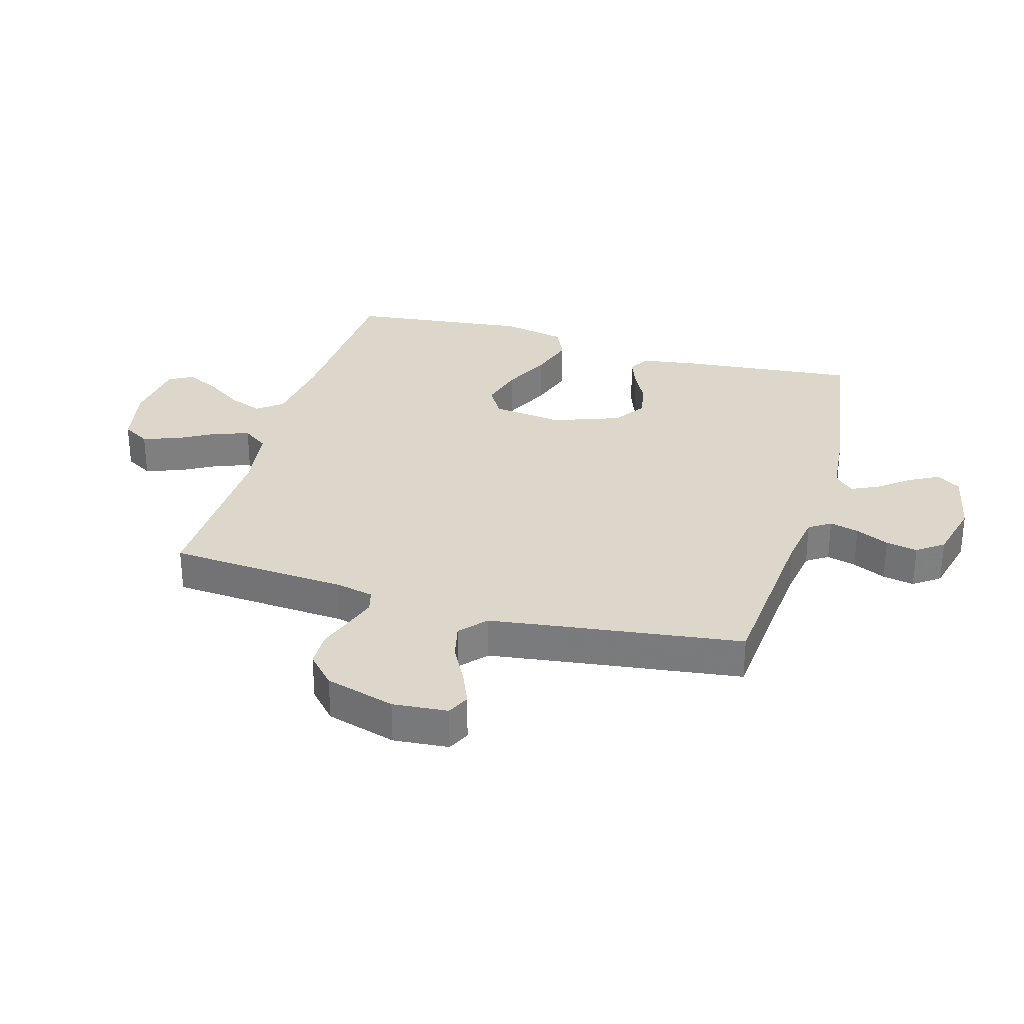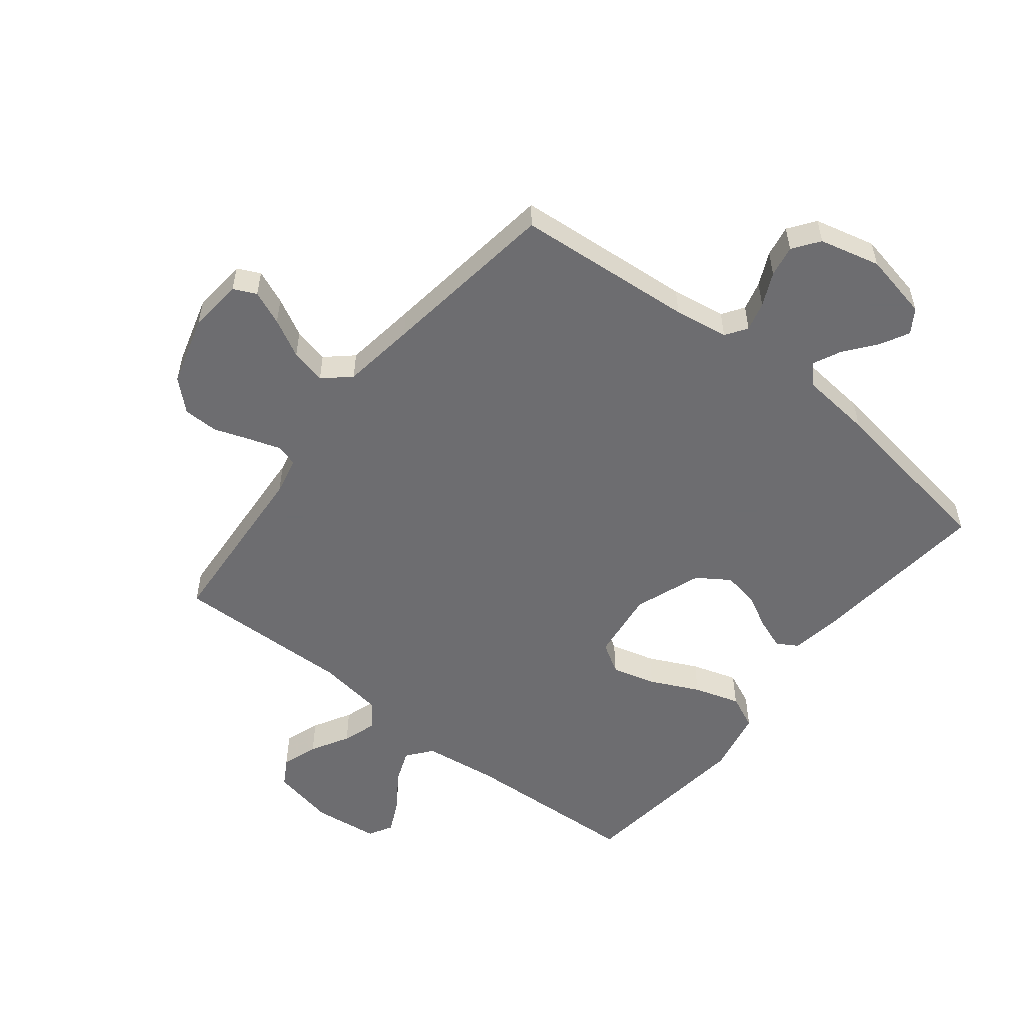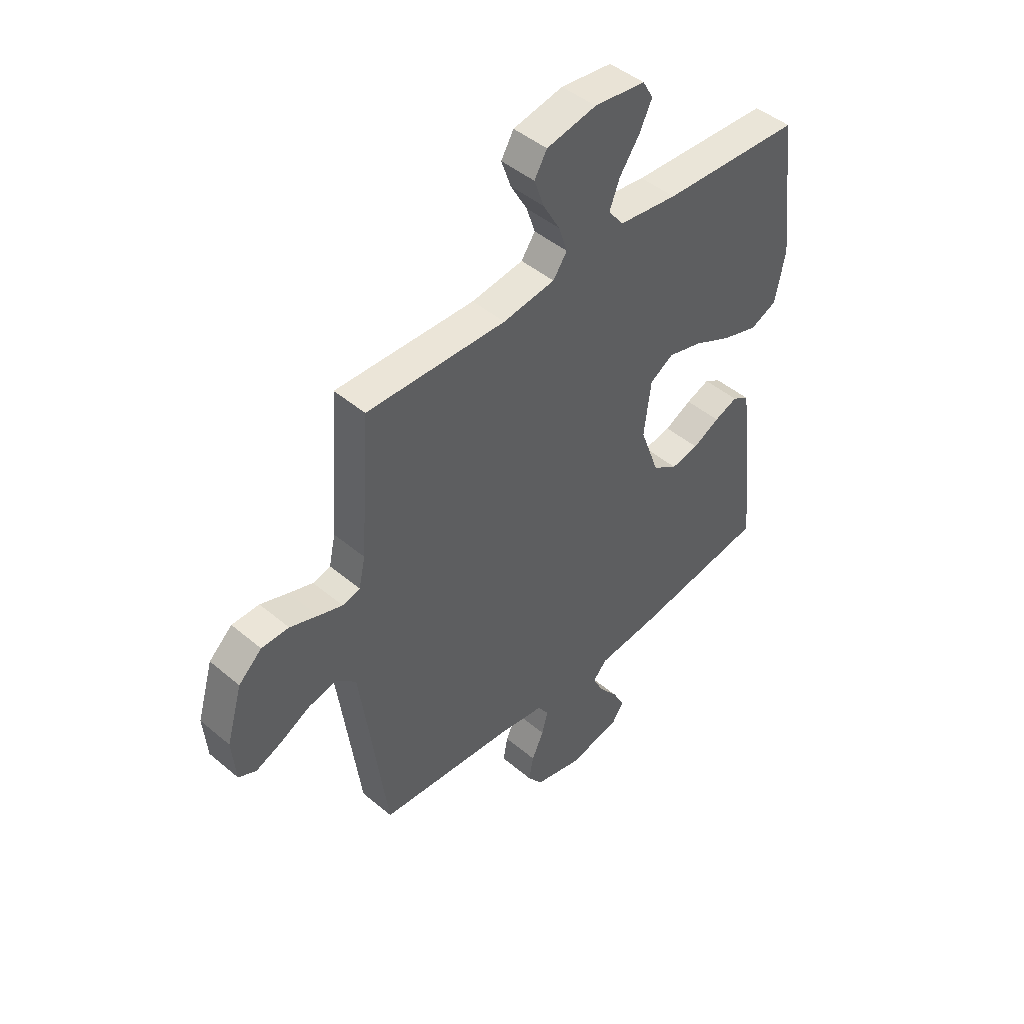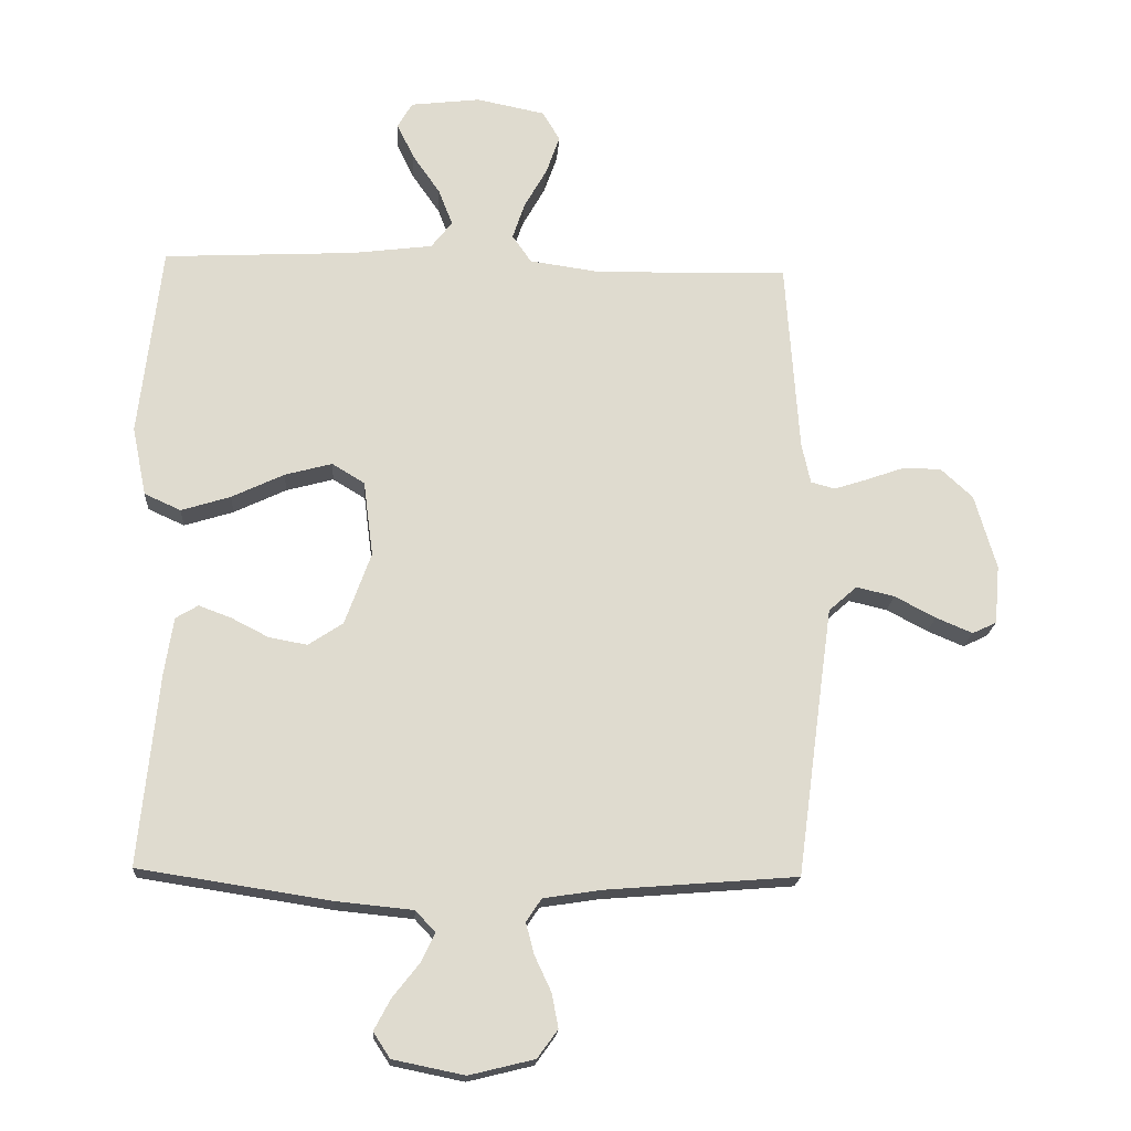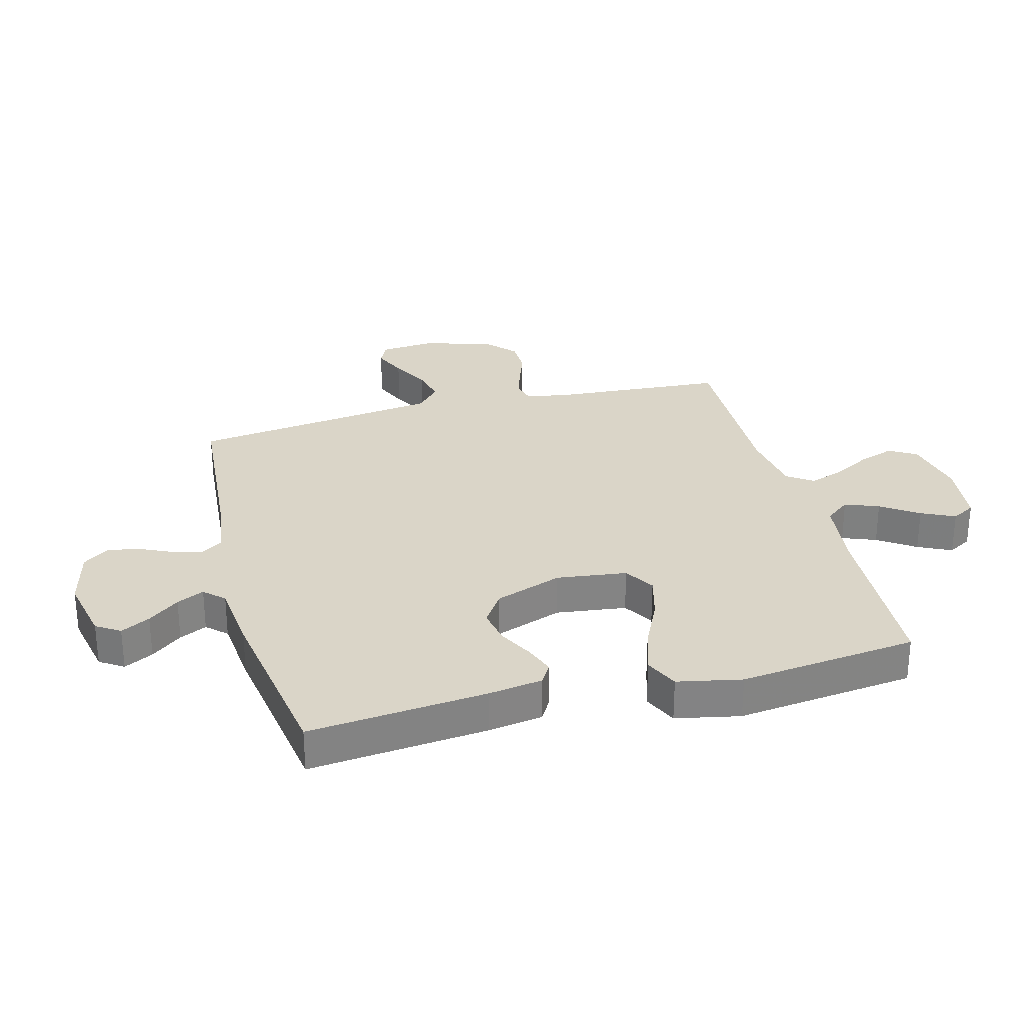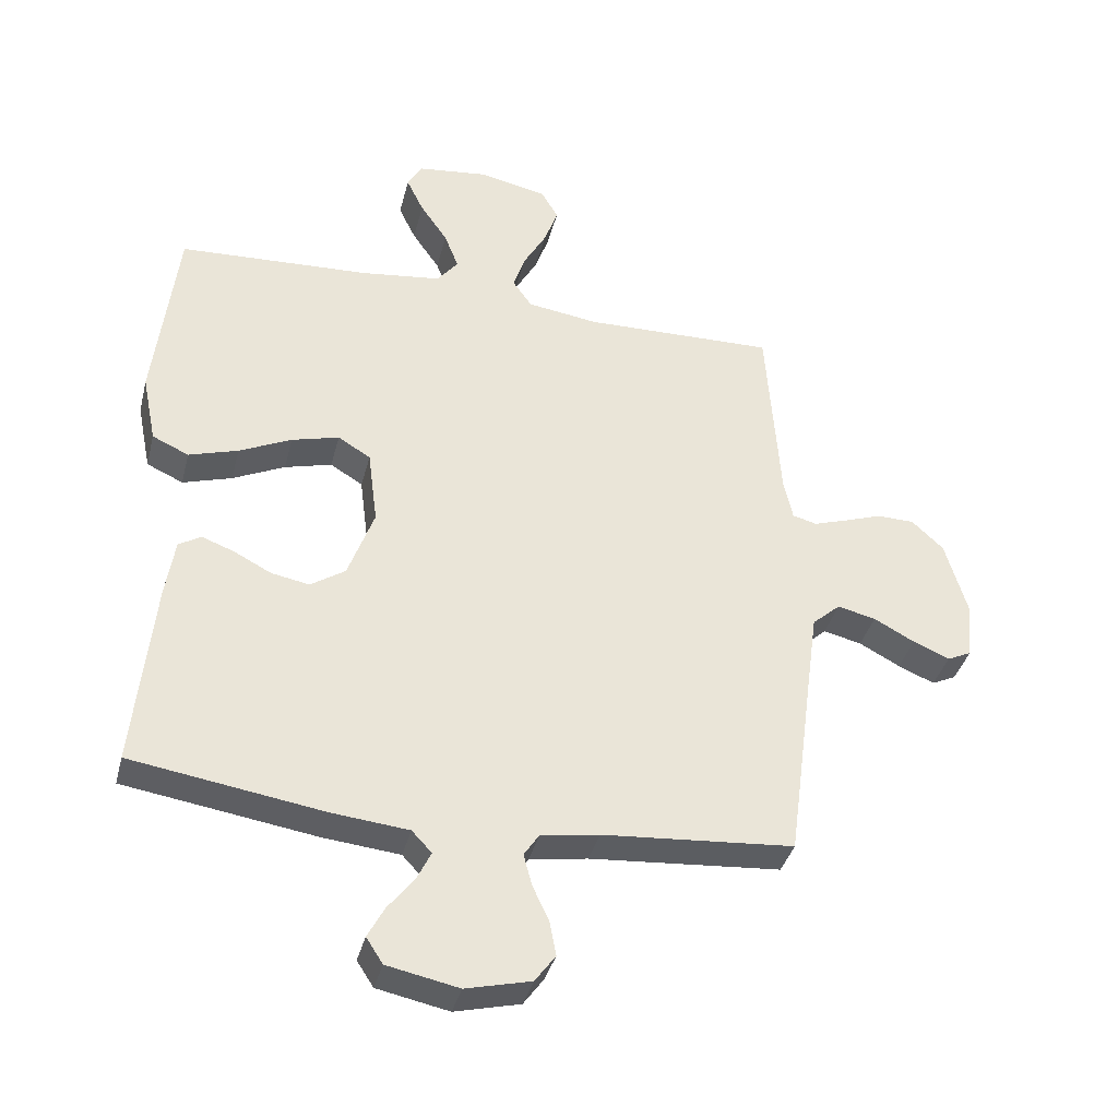
<metadata>
{"format":"obj","ext":"obj","renderer":"f3d","projection":"perspective","resolution":1024,"background":"white","views":[{"elev":30.4,"azim":106.1,"up":"+Y"},{"elev":-54.1,"azim":141.7,"up":"+Y"},{"elev":45.8,"azim":134.0,"up":"+Z"},{"elev":-18.8,"azim":-3.6,"up":"+Z"},{"elev":29.1,"azim":-104.8,"up":"+Y"},{"elev":-37.5,"azim":-14.0,"up":"+Z"}]}
</metadata>
<code>
v -0.5 0.07 0.5
v -0.2 0.07 0.515
v -0.074 0.07 0.531
v -0.041 0.07 0.573
v -0.063 0.07 0.63
v -0.106 0.07 0.692
v -0.133 0.07 0.748
v -0.11 0.07 0.788
v 0 0.07 0.801
v 0.107 0.07 0.779
v 0.134 0.07 0.733
v 0.113 0.07 0.673
v 0.077 0.07 0.609
v 0.058 0.07 0.552
v 0.088 0.07 0.509
v 0.2 0.07 0.493
v 0.5 0.07 0.5
v 0.521 0.07 0.2
v 0.535 0.07 0.136
v 0.573 0.07 0.126
v 0.625 0.07 0.143
v 0.685 0.07 0.164
v 0.744 0.07 0.163
v 0.794 0.07 0.117
v 0.828 0.07 0
v 0.82 0.07 -0.092
v 0.782 0.07 -0.11
v 0.725 0.07 -0.086
v 0.661 0.07 -0.052
v 0.601 0.07 -0.038
v 0.557 0.07 -0.077
v 0.54 0.07 -0.2
v 0.5 0.07 -0.5
v 0.2 0.07 -0.524
v 0.109 0.07 -0.538
v 0.085 0.07 -0.574
v 0.098 0.07 -0.623
v 0.124 0.07 -0.679
v 0.134 0.07 -0.732
v 0.102 0.07 -0.776
v 0 0.07 -0.801
v -0.112 0.07 -0.778
v -0.138 0.07 -0.738
v -0.112 0.07 -0.689
v -0.071 0.07 -0.637
v -0.049 0.07 -0.591
v -0.08 0.07 -0.558
v -0.2 0.07 -0.546
v -0.5 0.07 -0.5
v -0.47 0.07 -0.2
v -0.456 0.07 -0.11
v -0.421 0.07 -0.089
v -0.37 0.07 -0.108
v -0.312 0.07 -0.138
v -0.252 0.07 -0.149
v -0.198 0.07 -0.113
v -0.157 0.07 0
v -0.172 0.07 0.118
v -0.223 0.07 0.149
v -0.297 0.07 0.129
v -0.379 0.07 0.09
v -0.456 0.07 0.066
v -0.513 0.07 0.092
v -0.535 0.07 0.2
v -0.5 0 0.5
v -0.2 0 0.515
v -0.074 0 0.531
v -0.041 0 0.573
v -0.063 0 0.63
v -0.106 0 0.692
v -0.133 0 0.748
v -0.11 0 0.788
v 0 0 0.801
v 0.107 0 0.779
v 0.134 0 0.733
v 0.113 0 0.673
v 0.077 0 0.609
v 0.058 0 0.552
v 0.088 0 0.509
v 0.2 0 0.493
v 0.5 0 0.5
v 0.521 0 0.2
v 0.535 0 0.136
v 0.573 0 0.126
v 0.625 0 0.143
v 0.685 0 0.164
v 0.744 0 0.163
v 0.794 0 0.117
v 0.828 0 0
v 0.82 0 -0.092
v 0.782 0 -0.11
v 0.725 0 -0.086
v 0.661 0 -0.052
v 0.601 0 -0.038
v 0.557 0 -0.077
v 0.54 0 -0.2
v 0.5 0 -0.5
v 0.2 0 -0.524
v 0.109 0 -0.538
v 0.085 0 -0.574
v 0.098 0 -0.623
v 0.124 0 -0.679
v 0.134 0 -0.732
v 0.102 0 -0.776
v 0 0 -0.801
v -0.112 0 -0.778
v -0.138 0 -0.738
v -0.112 0 -0.689
v -0.071 0 -0.637
v -0.049 0 -0.591
v -0.08 0 -0.558
v -0.2 0 -0.546
v -0.5 0 -0.5
v -0.47 0 -0.2
v -0.456 0 -0.11
v -0.421 0 -0.089
v -0.37 0 -0.108
v -0.312 0 -0.138
v -0.252 0 -0.149
v -0.198 0 -0.113
v -0.157 0 0
v -0.172 0 0.118
v -0.223 0 0.149
v -0.297 0 0.129
v -0.379 0 0.09
v -0.456 0 0.066
v -0.513 0 0.092
v -0.535 0 0.2
f 63 64 1 2
f 60 61 62 63
f 59 60 63 2
f 58 59 2 3
f 57 58 3 4
f 51 52 53 54
f 49 50 51 54
f 47 48 49 54
f 46 47 54 55
f 42 43 44 45
f 42 45 46
f 41 42 46
f 40 41 46
f 37 38 39 40
f 36 37 40 46
f 35 36 46 55
f 32 33 34
f 31 32 34 35
f 26 27 28 29
f 24 25 26 29
f 24 29 30
f 21 22 23 24
f 20 21 24 30
f 19 20 30 31
f 16 17 18
f 15 16 18 19
f 10 11 12 13
f 10 13 14
f 9 10 14
f 8 9 14
f 5 6 7 8
f 4 5 8 14
f 57 4 14 15
f 31 35 55 56
f 31 56 57
f 15 19 31 57
f 66 65 128 127
f 127 126 125 124
f 66 127 124 123
f 67 66 123 122
f 68 67 122 121
f 118 117 116 115
f 118 115 114 113
f 118 113 112 111
f 119 118 111 110
f 109 108 107 106
f 110 109 106
f 110 106 105
f 110 105 104
f 104 103 102 101
f 110 104 101 100
f 119 110 100 99
f 98 97 96
f 99 98 96 95
f 93 92 91 90
f 93 90 89 88
f 94 93 88
f 88 87 86 85
f 94 88 85 84
f 95 94 84 83
f 82 81 80
f 83 82 80 79
f 77 76 75 74
f 78 77 74
f 78 74 73
f 78 73 72
f 72 71 70 69
f 78 72 69 68
f 79 78 68 121
f 120 119 99 95
f 121 120 95
f 121 95 83 79
f 1 65 66 2
f 2 66 67 3
f 3 67 68 4
f 4 68 69 5
f 5 69 70 6
f 6 70 71 7
f 7 71 72 8
f 8 72 73 9
f 9 73 74 10
f 10 74 75 11
f 11 75 76 12
f 12 76 77 13
f 13 77 78 14
f 14 78 79 15
f 15 79 80 16
f 16 80 81 17
f 17 81 82 18
f 18 82 83 19
f 19 83 84 20
f 20 84 85 21
f 21 85 86 22
f 22 86 87 23
f 23 87 88 24
f 24 88 89 25
f 25 89 90 26
f 26 90 91 27
f 27 91 92 28
f 28 92 93 29
f 29 93 94 30
f 30 94 95 31
f 31 95 96 32
f 32 96 97 33
f 33 97 98 34
f 34 98 99 35
f 35 99 100 36
f 36 100 101 37
f 37 101 102 38
f 38 102 103 39
f 39 103 104 40
f 40 104 105 41
f 41 105 106 42
f 42 106 107 43
f 43 107 108 44
f 44 108 109 45
f 45 109 110 46
f 46 110 111 47
f 47 111 112 48
f 48 112 113 49
f 49 113 114 50
f 50 114 115 51
f 51 115 116 52
f 52 116 117 53
f 53 117 118 54
f 54 118 119 55
f 55 119 120 56
f 56 120 121 57
f 57 121 122 58
f 58 122 123 59
f 59 123 124 60
f 60 124 125 61
f 61 125 126 62
f 62 126 127 63
f 63 127 128 64
f 64 128 65 1

</code>
